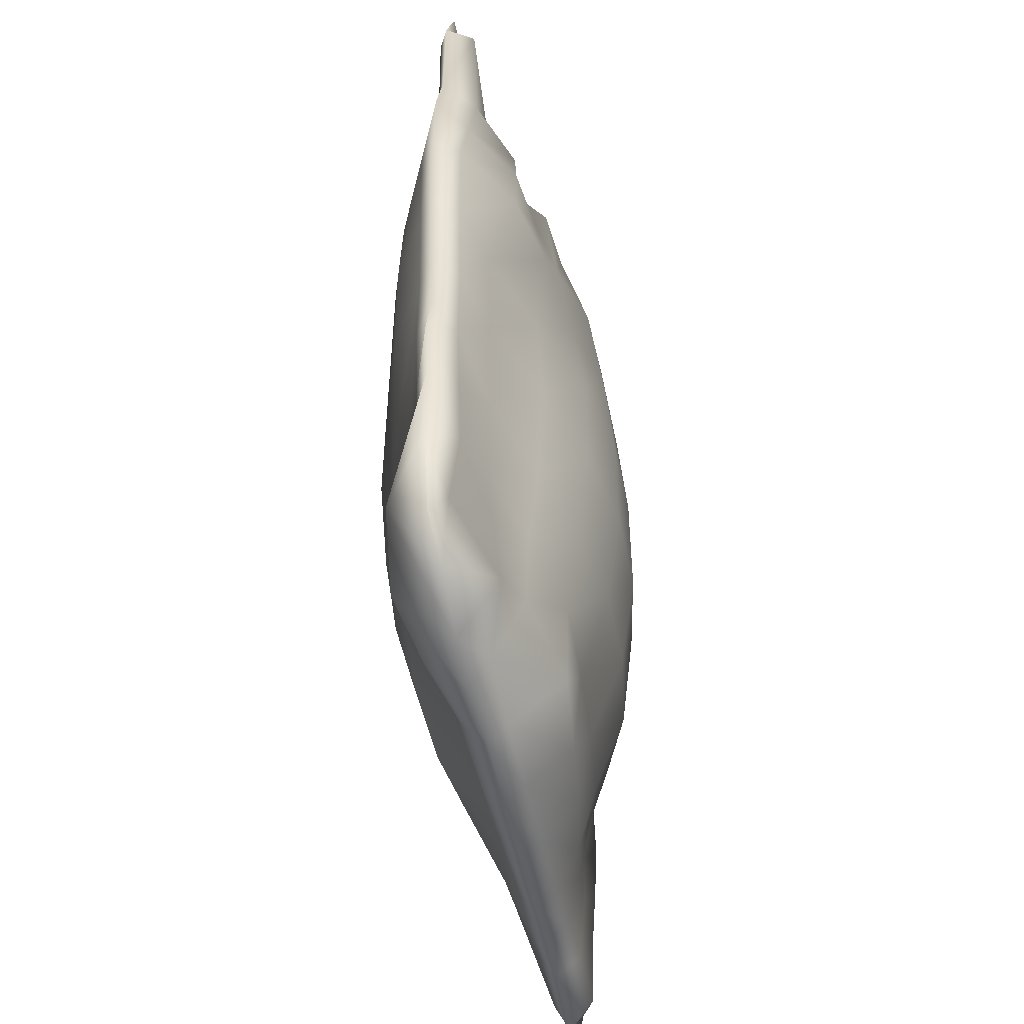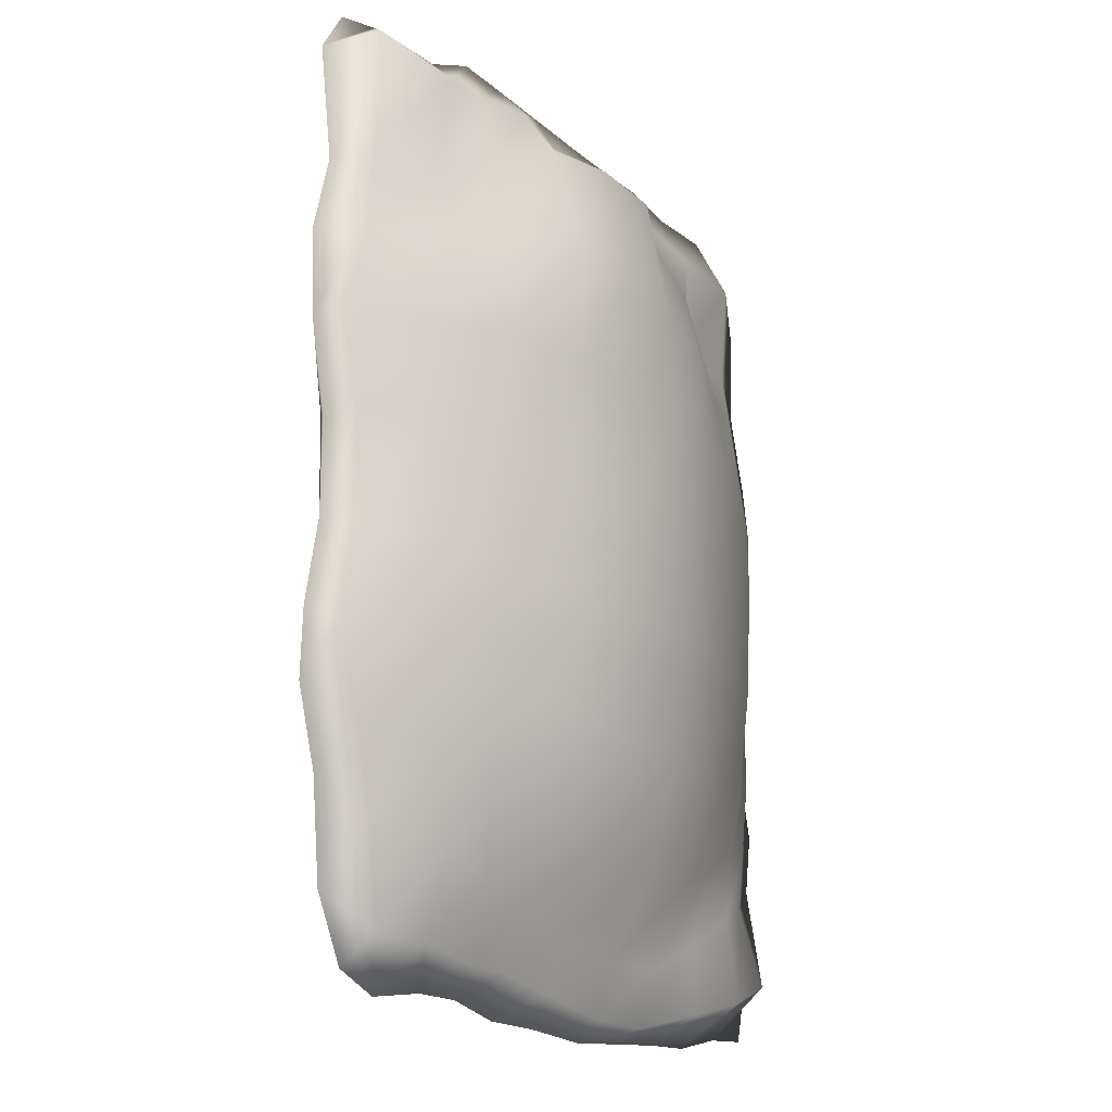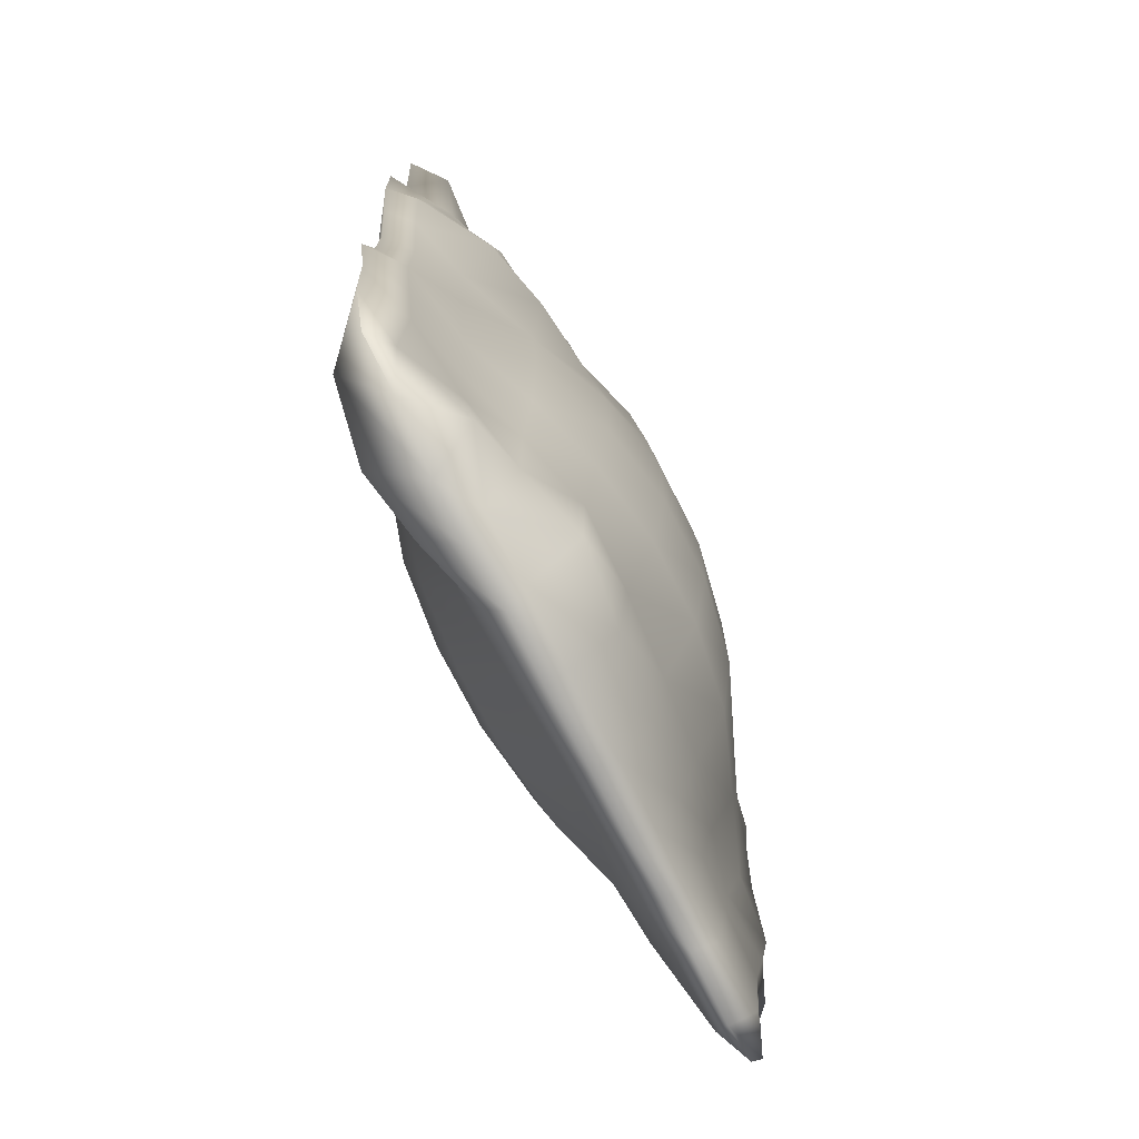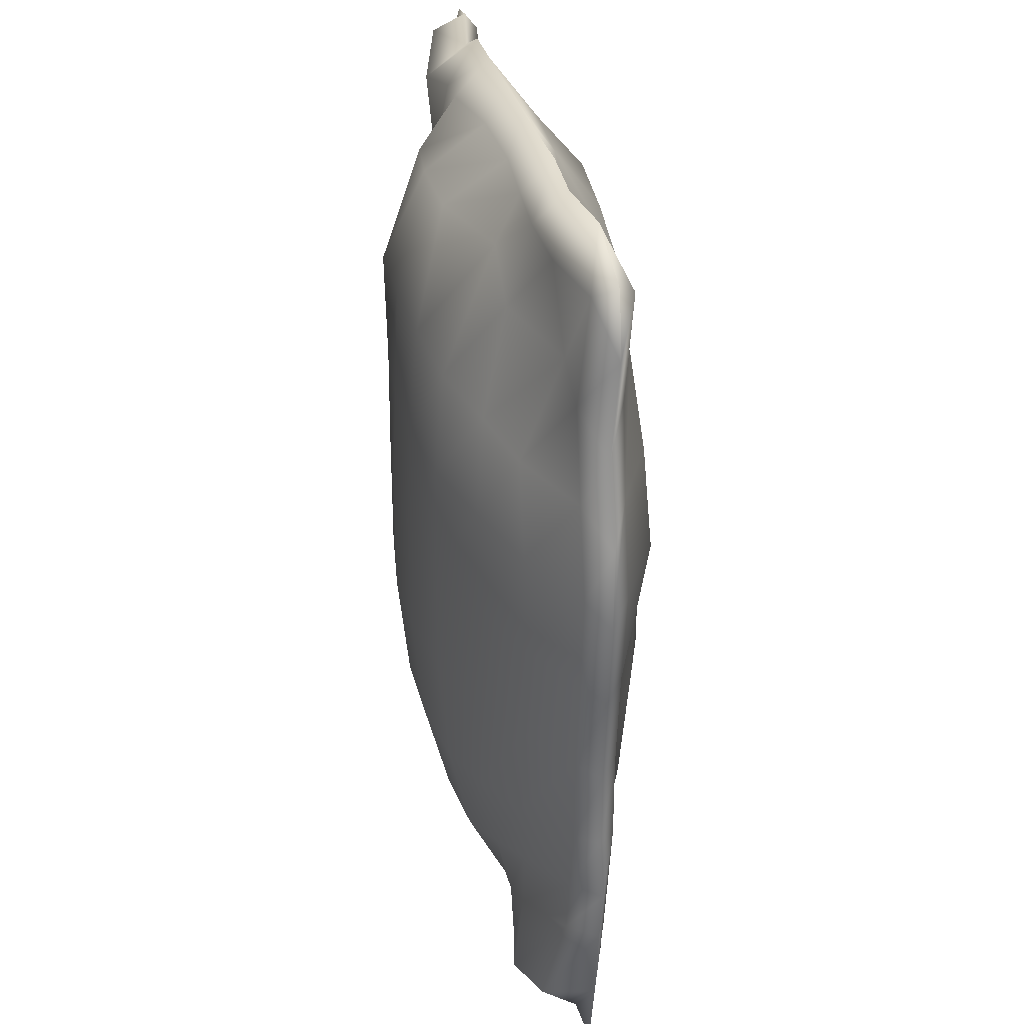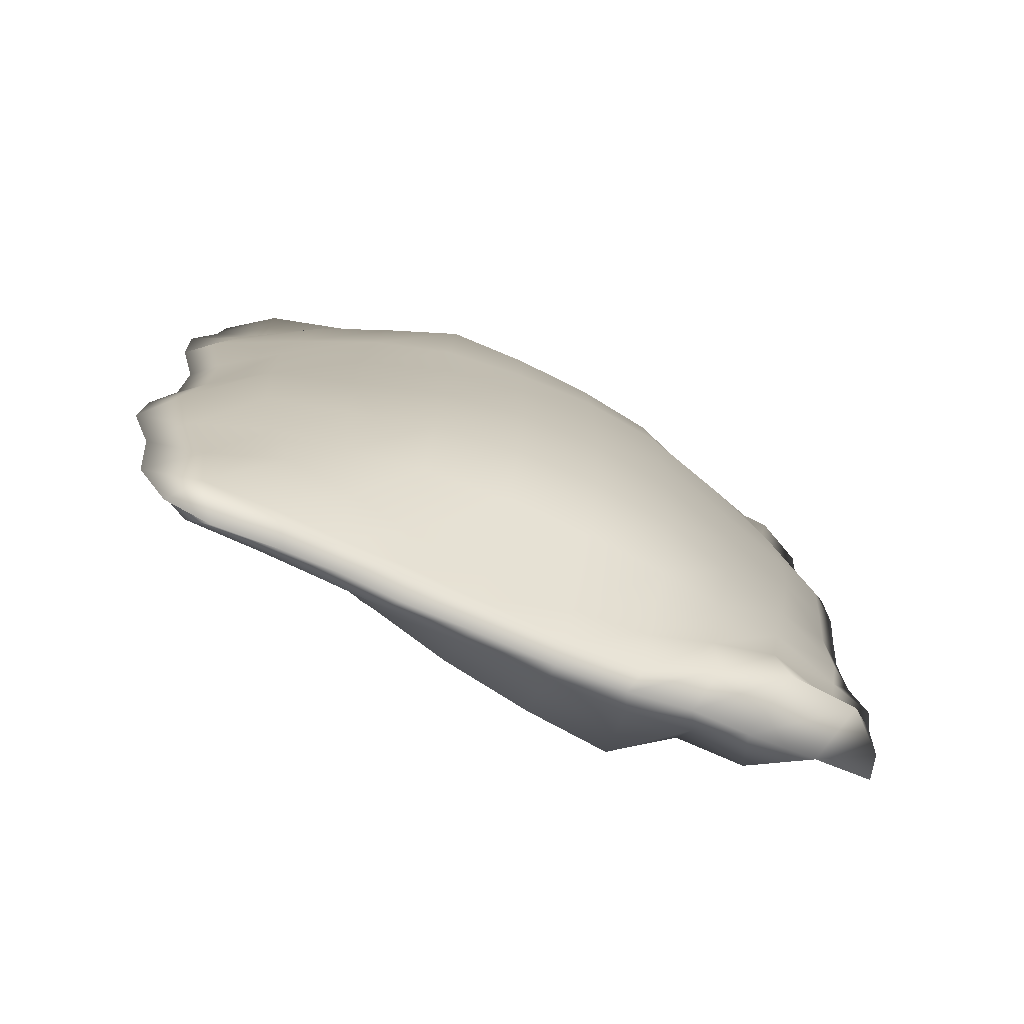
<metadata>
{"format":"obj","ext":"obj","renderer":"f3d","projection":"perspective","resolution":1024,"background":"white","views":[{"elev":-51.5,"azim":101.6,"up":"+Y"},{"elev":-19.5,"azim":-57.2,"up":"+Y"},{"elev":-74.0,"azim":117.0,"up":"+Y"},{"elev":31.6,"azim":76.9,"up":"+Y"},{"elev":-75.7,"azim":-23.2,"up":"+Y"}]}
</metadata>
<code>
o Plane
v -0.136 -0.1792 -0.00709
v 0.1447 -0.1696 -0.0068
v -0.1421 0.192 -0.01472
v 0.1499 0.1898 -0.01
v -0.1557 0.1716 -0.01316
v -0.1563 0.1212 -0.00709
v -0.1648 0.08866 -0.00709
v -0.1632 0.05595 -0.00709
v -0.1551 0.01881 -0.00709
v -0.1551 -0.0209 -0.00709
v -0.1621 -0.05619 -0.00709
v -0.1632 -0.08391 -0.00709
v -0.1536 -0.1146 -0.00709
v -0.1492 -0.1543 -0.00709
v 0.1253 0.2049 -0.008545
v 0.08922 0.2016 -0.007114
v 0.06657 0.2052 -0.00709
v 0.04395 0.2045 -0.00709
v 0.0159 0.2041 -0.00709
v -0.01621 0.2043 -0.00709
v -0.04474 0.2045 -0.00709
v -0.06848 0.2044 -0.00709
v -0.09214 0.1935 -0.007116
v -0.1235 0.1962 -0.01332
v 0.153 -0.1351 -0.006444
v 0.1555 -0.1024 -0.006833
v 0.1598 -0.07722 -0.006887
v 0.1541 -0.05391 -0.006952
v 0.1537 -0.02143 -0.007037
v 0.158 0.01788 -0.00709
v 0.1625 0.05537 -0.00709
v 0.1629 0.08969 -0.00709
v 0.1533 0.1229 -0.00709
v 0.1579 0.1655 -0.008635
v -0.1171 -0.1862 -0.00709
v -0.0896 -0.1813 -0.00709
v -0.06792 -0.1807 -0.00709
v -0.04392 -0.1852 -0.00709
v -0.0159 -0.1847 -0.00709
v 0.01645 -0.1859 -0.00709
v 0.04487 -0.1827 -0.007059
v 0.07019 -0.1804 -0.004864
v 0.0933 -0.1788 -0.005724
v 0.1219 -0.1718 -0.006799
v -0.1354 0.1846 -0.02163
v -0.1356 0.1358 -0.01944
v -0.1437 0.09763 -0.01529
v -0.1523 0.06179 -0.01529
v -0.1453 0.02189 -0.01582
v -0.145 -0.02109 -0.01529
v -0.1512 -0.06051 -0.01529
v -0.142 -0.09491 -0.01529
v -0.1317 -0.1288 -0.01529
v -0.1271 -0.1647 -0.01529
v -0.1009 0.1751 -0.0129
v -0.1026 0.1397 -0.01596
v -0.111 0.1004 -0.01296
v -0.1191 0.0619 -0.01913
v -0.1221 0.02192 -0.02249
v -0.1216 -0.02305 -0.0209
v -0.1187 -0.06654 -0.01925
v -0.1099 -0.09993 -0.01606
v -0.101 -0.1328 -0.01736
v -0.09703 -0.1656 -0.01545
v -0.07411 0.1825 -0.01317
v -0.07662 0.1475 -0.01322
v -0.08154 0.1048 -0.01786
v -0.08646 0.06368 -0.03081
v -0.08696 0.02182 -0.03516
v -0.08696 -0.02783 -0.03516
v -0.08646 -0.07345 -0.03152
v -0.08137 -0.1079 -0.02305
v -0.0758 -0.142 -0.02027
v -0.07255 -0.1691 -0.01531
v -0.04704 0.1876 -0.01356
v -0.05138 0.1633 -0.0245
v -0.04958 0.1106 -0.03581
v -0.05202 0.0652 -0.04479
v -0.05223 0.02114 -0.04979
v -0.05223 -0.03096 -0.04979
v -0.05223 -0.07902 -0.04437
v -0.05173 -0.1166 -0.0316
v -0.05005 -0.1507 -0.02392
v -0.04797 -0.1726 -0.01532
v -0.01489 0.1891 -0.02036
v -0.01375 0.1666 -0.03947
v -0.01262 0.1182 -0.04854
v -0.01644 0.06698 -0.05314
v -0.0175 0.0208 -0.05644
v -0.0175 -0.03187 -0.05644
v -0.0175 -0.07999 -0.04992
v -0.0175 -0.1223 -0.03533
v -0.01841 -0.1583 -0.02979
v -0.0175 -0.176 -0.01533
v 0.02023 0.188 -0.0191
v 0.0253 0.1652 -0.03642
v 0.02226 0.1183 -0.04788
v 0.0183 0.06699 -0.05316
v 0.01723 0.02125 -0.05644
v 0.01723 -0.03096 -0.05644
v 0.01723 -0.07984 -0.04992
v 0.01721 -0.1231 -0.03786
v 0.01699 -0.1634 -0.03423
v 0.01723 -0.1795 -0.01529
v 0.04861 0.185 -0.01537
v 0.05611 0.1583 -0.03477
v 0.05433 0.1116 -0.03936
v 0.05219 0.06516 -0.04477
v 0.05196 0.02151 -0.04972
v 0.05196 -0.03007 -0.04972
v 0.05147 -0.07906 -0.04431
v 0.05112 -0.1231 -0.03874
v 0.05082 -0.1621 -0.03796
v 0.04824 -0.1787 -0.01525
v 0.07177 0.1817 -0.01381
v 0.07692 0.1462 -0.02514
v 0.08352 0.1064 -0.03476
v 0.09057 0.06539 -0.04055
v 0.08669 0.02187 -0.03507
v 0.0869 -0.02706 -0.03717
v 0.08267 -0.07611 -0.03427
v 0.07934 -0.1118 -0.02941
v 0.0766 -0.1441 -0.02782
v 0.07524 -0.1708 -0.0148
v 0.09992 0.1796 -0.01471
v 0.1007 0.1385 -0.02874
v 0.1128 0.1027 -0.03187
v 0.1217 0.06394 -0.0333
v 0.1216 0.02191 -0.0218
v 0.1185 -0.02262 -0.02209
v 0.1121 -0.0672 -0.02137
v 0.1067 -0.09792 -0.01924
v 0.1024 -0.126 -0.01996
v 0.1013 -0.1591 -0.0236
v 0.1419 0.1843 -0.01789
v 0.1322 0.1353 -0.01764
v 0.142 0.09882 -0.01648
v 0.1519 0.06215 -0.01599
v 0.1479 0.02188 -0.01529
v 0.1433 -0.02066 -0.01524
v 0.1433 -0.05857 -0.01515
v 0.1384 -0.0879 -0.01508
v 0.1338 -0.1152 -0.01502
v 0.1322 -0.1478 -0.01115
v -0.1266 -0.1656 0.001107
v -0.1314 -0.1283 0.001107
v -0.1418 -0.09462 0.001107
v -0.1511 -0.06055 0.001107
v -0.145 -0.02109 0.001107
v -0.1451 0.02187 0.001102
v -0.1522 0.0618 0.001107
v -0.1435 0.09745 0.001107
v -0.1353 0.1363 -0.001796
v -0.1358 0.1851 -0.001407
v -0.09664 -0.1652 0.001107
v -0.1008 -0.1322 0.0122
v -0.1099 -0.09913 0.0129
v -0.1186 -0.06564 0.01548
v -0.1215 -0.02205 0.0168
v -0.1215 0.02272 0.0168
v -0.1187 0.06319 0.0163
v -0.1103 0.1032 0.01887
v -0.1024 0.14 0.005539
v -0.1008 0.1769 0.009009
v -0.0723 -0.1689 0.001107
v -0.07503 -0.1406 0.01137
v -0.08124 -0.107 0.01837
v -0.0863 -0.07236 0.02478
v -0.08682 -0.02666 0.02756
v -0.08682 0.02269 0.02756
v -0.08585 0.06724 0.02902
v -0.08059 0.1102 0.02937
v -0.07549 0.1477 0.01025
v -0.07378 0.1827 0.004895
v -0.04784 -0.1686 0.001107
v -0.04906 -0.1465 0.008168
v -0.05156 -0.1155 0.02478
v -0.05209 -0.07796 0.03431
v -0.05209 -0.02984 0.03845
v -0.05209 0.02209 0.03845
v -0.0517 0.06841 0.03819
v -0.05008 0.1159 0.03939
v -0.04781 0.1655 0.02272
v -0.04696 0.1878 0.007333
v -0.0175 -0.1729 0.001107
v -0.01736 -0.1515 0.006522
v -0.01736 -0.1214 0.02756
v -0.01736 -0.07903 0.03845
v -0.01736 -0.03081 0.04342
v -0.01736 0.02176 0.04342
v -0.01705 0.06729 0.04155
v -0.01582 0.1161 0.03961
v -0.01493 0.1696 0.02706
v -0.01486 0.188 0.001442
v 0.01723 -0.1775 0.001107
v 0.01737 -0.1553 0.006522
v 0.01737 -0.1218 0.02756
v 0.01737 -0.07886 0.03845
v 0.01737 -0.02985 0.04342
v 0.01737 0.02218 0.04342
v 0.01781 0.06711 0.04195
v 0.01809 0.1139 0.038
v 0.01999 0.1696 0.02659
v 0.01961 0.1864 -5.7e-05
v 0.04825 -0.1768 0.001193
v 0.04835 -0.1538 0.008259
v 0.04942 -0.1203 0.02482
v 0.0515 -0.07803 0.03432
v 0.0521 -0.02888 0.03845
v 0.0521 0.02245 0.03845
v 0.05225 0.06691 0.03779
v 0.0506 0.1097 0.03387
v 0.05102 0.1652 0.01234
v 0.04789 0.1838 0.001639
v 0.07568 -0.169 0.01033
v 0.07463 -0.1407 0.01156
v 0.0772 -0.1102 0.01849
v 0.08154 -0.07449 0.02485
v 0.08606 -0.02568 0.02757
v 0.08683 0.02272 0.02756
v 0.08614 0.06527 0.02795
v 0.0797 0.1045 0.02381
v 0.07549 0.1502 0.01354
v 0.07118 0.1813 0.002621
v 0.1028 -0.1607 0.01655
v 0.1019 -0.1249 0.01245
v 0.106 -0.09673 0.01309
v 0.1114 -0.06587 0.0156
v 0.1183 -0.02151 0.01684
v 0.1216 0.02272 0.0168
v 0.1185 0.06321 0.01652
v 0.1088 0.1009 0.01614
v 0.1017 0.1393 -0.002982
v 0.09867 0.179 0.001343
v 0.1336 -0.1493 0.01149
v 0.1335 -0.1146 0.001397
v 0.1382 -0.08749 0.001327
v 0.1431 -0.05837 0.001257
v 0.1432 -0.02065 0.001165
v 0.1479 0.02188 0.001108
v 0.1516 0.06205 0.001096
v 0.1416 0.09859 0.000691
v 0.1319 0.135 8.8e-05
v 0.1412 0.1838 -0.001809
f 244 34 4 15
f 144 25 2 44
f 14 54 35 1
f 54 64 36 35
f 64 74 37 36
f 74 84 38 37
f 84 94 39 38
f 94 104 40 39
f 104 114 41 40
f 114 124 42 41
f 124 134 43 42
f 134 144 44 43
f 3 24 45 5
f 5 45 46 6
f 6 46 47 7
f 7 47 48 8
f 8 48 49 9
f 9 49 50 10
f 10 50 51 11
f 11 51 52 12
f 12 52 53 13
f 13 53 54 14
f 24 23 55 45
f 45 55 56 46
f 46 56 57 47
f 47 57 58 48
f 48 58 59 49
f 49 59 60 50
f 50 60 61 51
f 51 61 62 52
f 52 62 63 53
f 53 63 64 54
f 23 22 65 55
f 55 65 66 56
f 56 66 67 57
f 57 67 68 58
f 58 68 69 59
f 59 69 70 60
f 60 70 71 61
f 61 71 72 62
f 62 72 73 63
f 63 73 74 64
f 22 21 75 65
f 65 75 76 66
f 66 76 77 67
f 67 77 78 68
f 68 78 79 69
f 69 79 80 70
f 70 80 81 71
f 71 81 82 72
f 72 82 83 73
f 73 83 84 74
f 21 20 85 75
f 75 85 86 76
f 76 86 87 77
f 77 87 88 78
f 78 88 89 79
f 79 89 90 80
f 80 90 91 81
f 81 91 92 82
f 82 92 93 83
f 83 93 94 84
f 20 19 95 85
f 85 95 96 86
f 86 96 97 87
f 87 97 98 88
f 88 98 99 89
f 89 99 100 90
f 90 100 101 91
f 91 101 102 92
f 92 102 103 93
f 93 103 104 94
f 19 18 105 95
f 95 105 106 96
f 96 106 107 97
f 97 107 108 98
f 98 108 109 99
f 99 109 110 100
f 100 110 111 101
f 101 111 112 102
f 102 112 113 103
f 103 113 114 104
f 18 17 115 105
f 105 115 116 106
f 106 116 117 107
f 107 117 118 108
f 108 118 119 109
f 109 119 120 110
f 110 120 121 111
f 111 121 122 112
f 112 122 123 113
f 113 123 124 114
f 17 16 125 115
f 115 125 126 116
f 116 126 127 117
f 117 127 128 118
f 118 128 129 119
f 119 129 130 120
f 120 130 131 121
f 121 131 132 122
f 122 132 133 123
f 123 133 134 124
f 16 15 135 125
f 125 135 136 126
f 126 136 137 127
f 127 137 138 128
f 128 138 139 129
f 129 139 140 130
f 130 140 141 131
f 131 141 142 132
f 132 142 143 133
f 133 143 144 134
f 15 4 34 135
f 135 34 33 136
f 136 33 32 137
f 137 32 31 138
f 138 31 30 139
f 139 30 29 140
f 140 29 28 141
f 141 28 27 142
f 142 27 26 143
f 143 26 25 144
f 5 154 24 3
f 154 164 23 24
f 164 174 22 23
f 174 184 21 22
f 184 194 20 21
f 194 204 19 20
f 204 214 18 19
f 214 224 17 18
f 224 234 16 17
f 234 244 15 16
f 1 35 145 14
f 14 145 146 13
f 13 146 147 12
f 12 147 148 11
f 11 148 149 10
f 10 149 150 9
f 9 150 151 8
f 8 151 152 7
f 7 152 153 6
f 6 153 154 5
f 35 36 155 145
f 145 155 156 146
f 146 156 157 147
f 147 157 158 148
f 148 158 159 149
f 149 159 160 150
f 150 160 161 151
f 151 161 162 152
f 152 162 163 153
f 153 163 164 154
f 36 37 165 155
f 155 165 166 156
f 156 166 167 157
f 157 167 168 158
f 158 168 169 159
f 159 169 170 160
f 160 170 171 161
f 161 171 172 162
f 162 172 173 163
f 163 173 174 164
f 37 38 175 165
f 165 175 176 166
f 166 176 177 167
f 167 177 178 168
f 168 178 179 169
f 169 179 180 170
f 170 180 181 171
f 171 181 182 172
f 172 182 183 173
f 173 183 184 174
f 38 39 185 175
f 175 185 186 176
f 176 186 187 177
f 177 187 188 178
f 178 188 189 179
f 179 189 190 180
f 180 190 191 181
f 181 191 192 182
f 182 192 193 183
f 183 193 194 184
f 39 40 195 185
f 185 195 196 186
f 186 196 197 187
f 187 197 198 188
f 188 198 199 189
f 189 199 200 190
f 190 200 201 191
f 191 201 202 192
f 192 202 203 193
f 193 203 204 194
f 40 41 205 195
f 195 205 206 196
f 196 206 207 197
f 197 207 208 198
f 198 208 209 199
f 199 209 210 200
f 200 210 211 201
f 201 211 212 202
f 202 212 213 203
f 203 213 214 204
f 41 42 215 205
f 205 215 216 206
f 206 216 217 207
f 207 217 218 208
f 208 218 219 209
f 209 219 220 210
f 210 220 221 211
f 211 221 222 212
f 212 222 223 213
f 213 223 224 214
f 42 43 225 215
f 215 225 226 216
f 216 226 227 217
f 217 227 228 218
f 218 228 229 219
f 219 229 230 220
f 220 230 231 221
f 221 231 232 222
f 222 232 233 223
f 223 233 234 224
f 43 44 235 225
f 225 235 236 226
f 226 236 237 227
f 227 237 238 228
f 228 238 239 229
f 229 239 240 230
f 230 240 241 231
f 231 241 242 232
f 232 242 243 233
f 233 243 244 234
f 44 2 25 235
f 235 25 26 236
f 236 26 27 237
f 237 27 28 238
f 238 28 29 239
f 239 29 30 240
f 240 30 31 241
f 241 31 32 242
f 242 32 33 243
f 243 33 34 244

</code>
